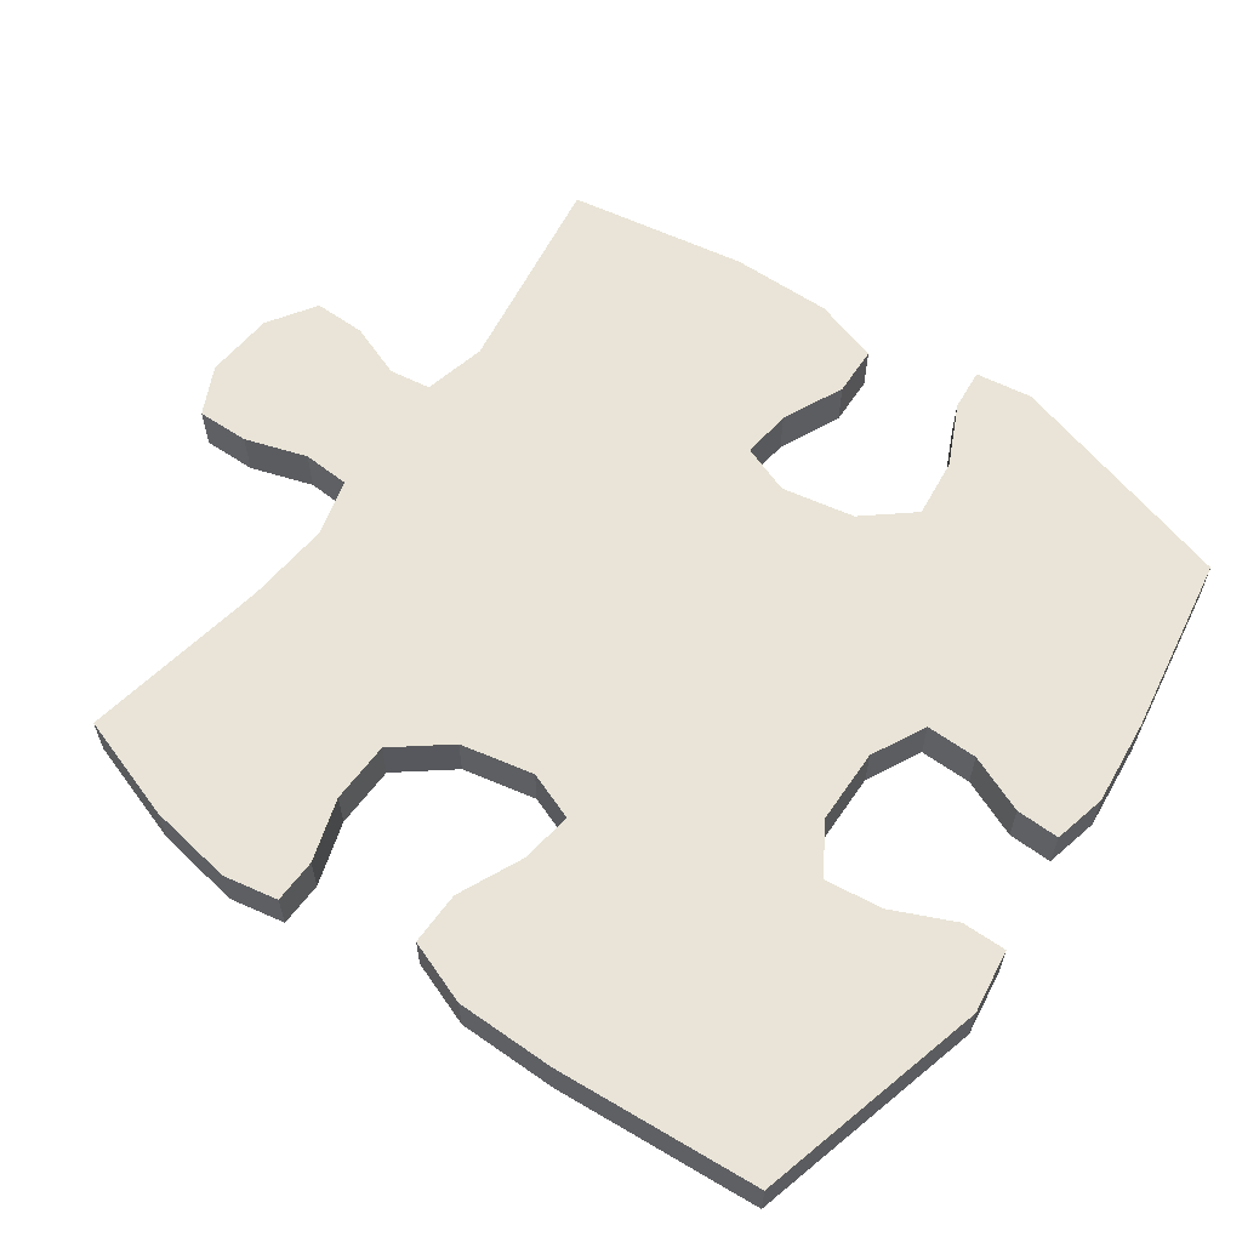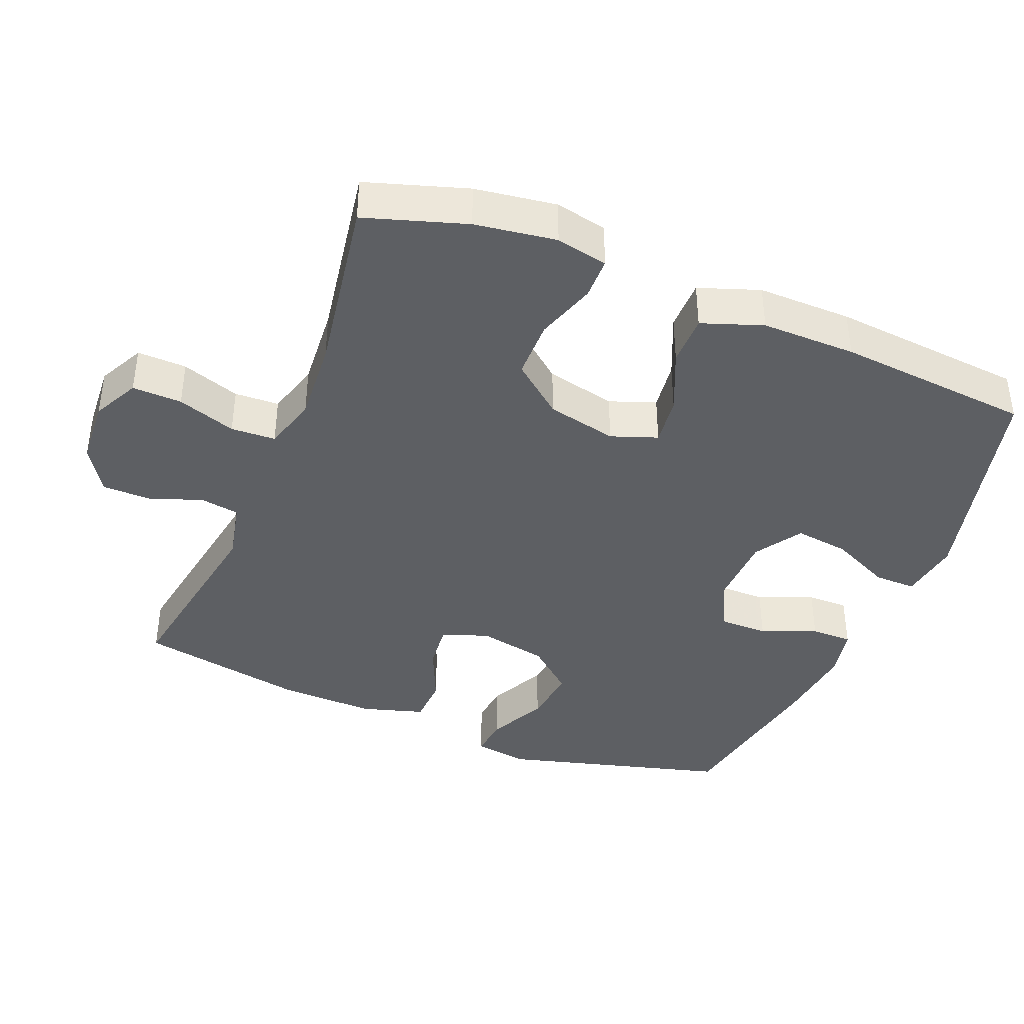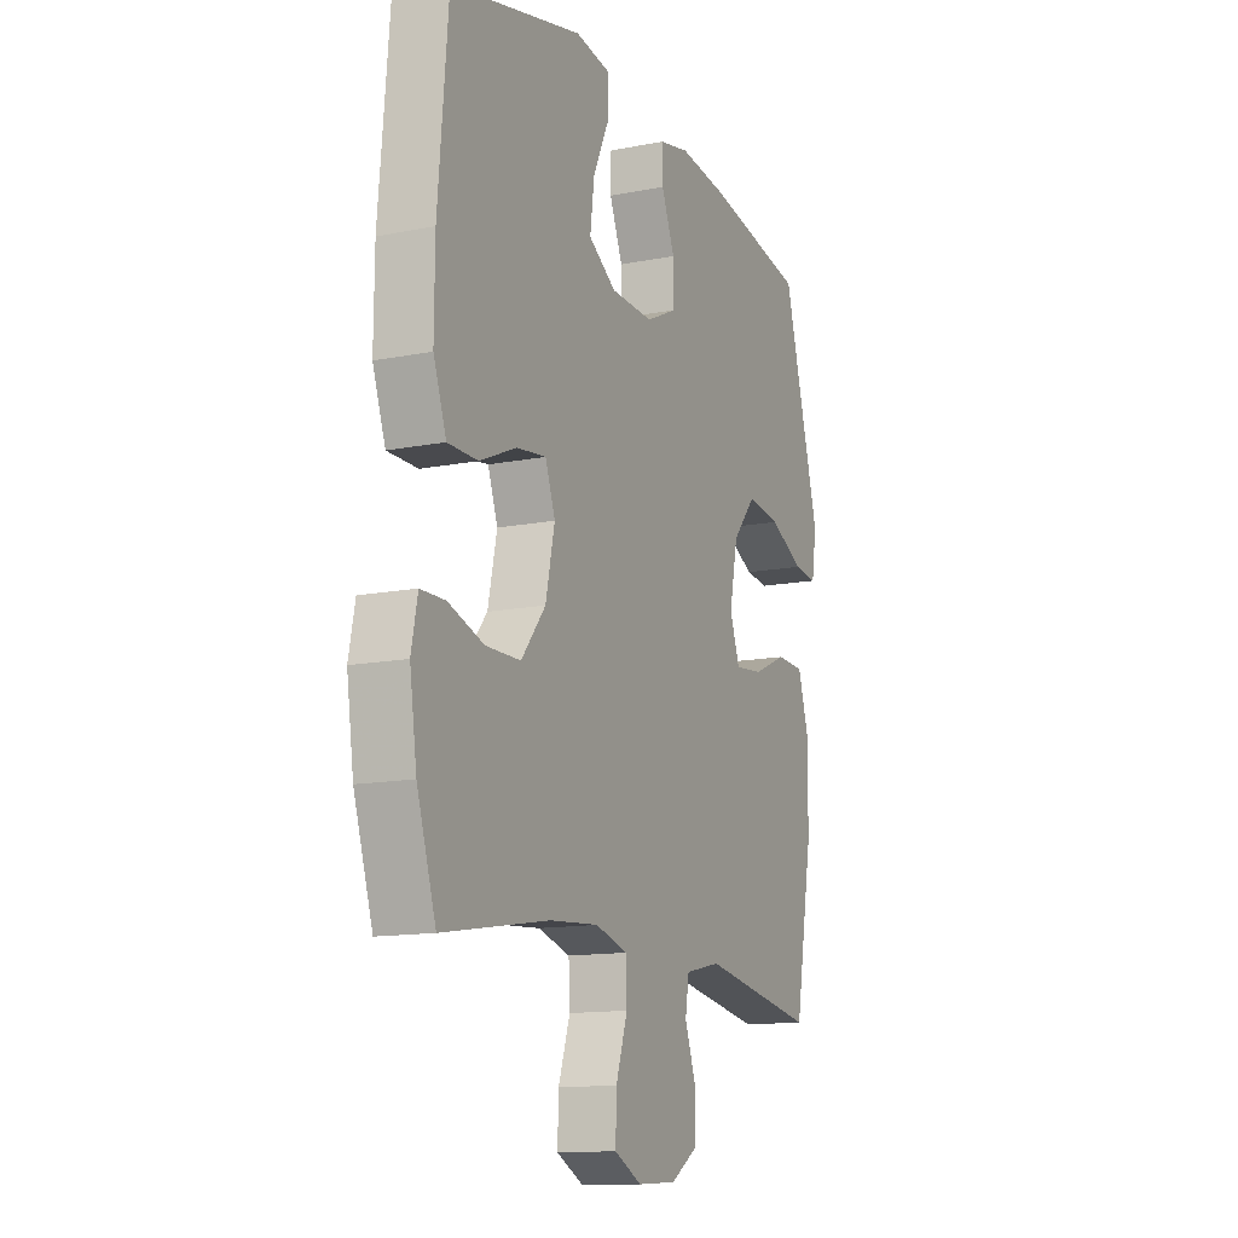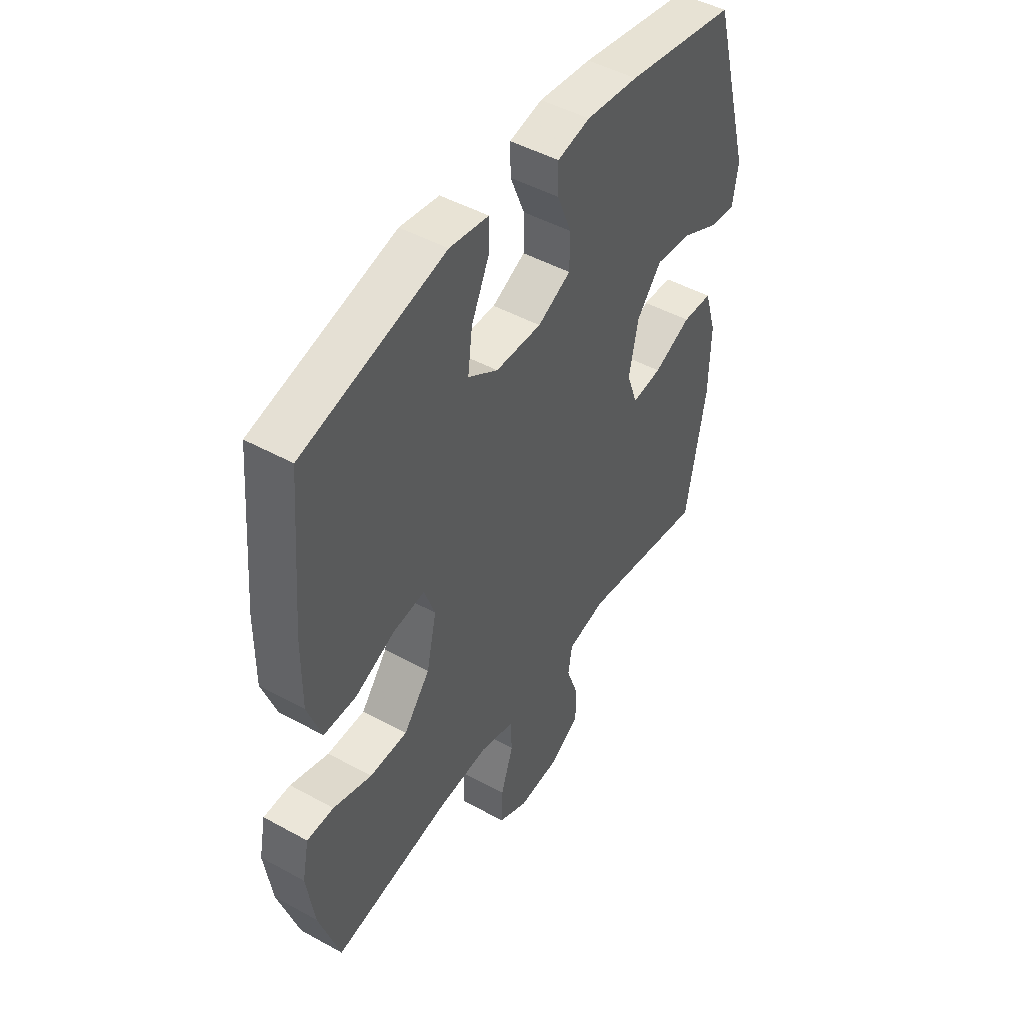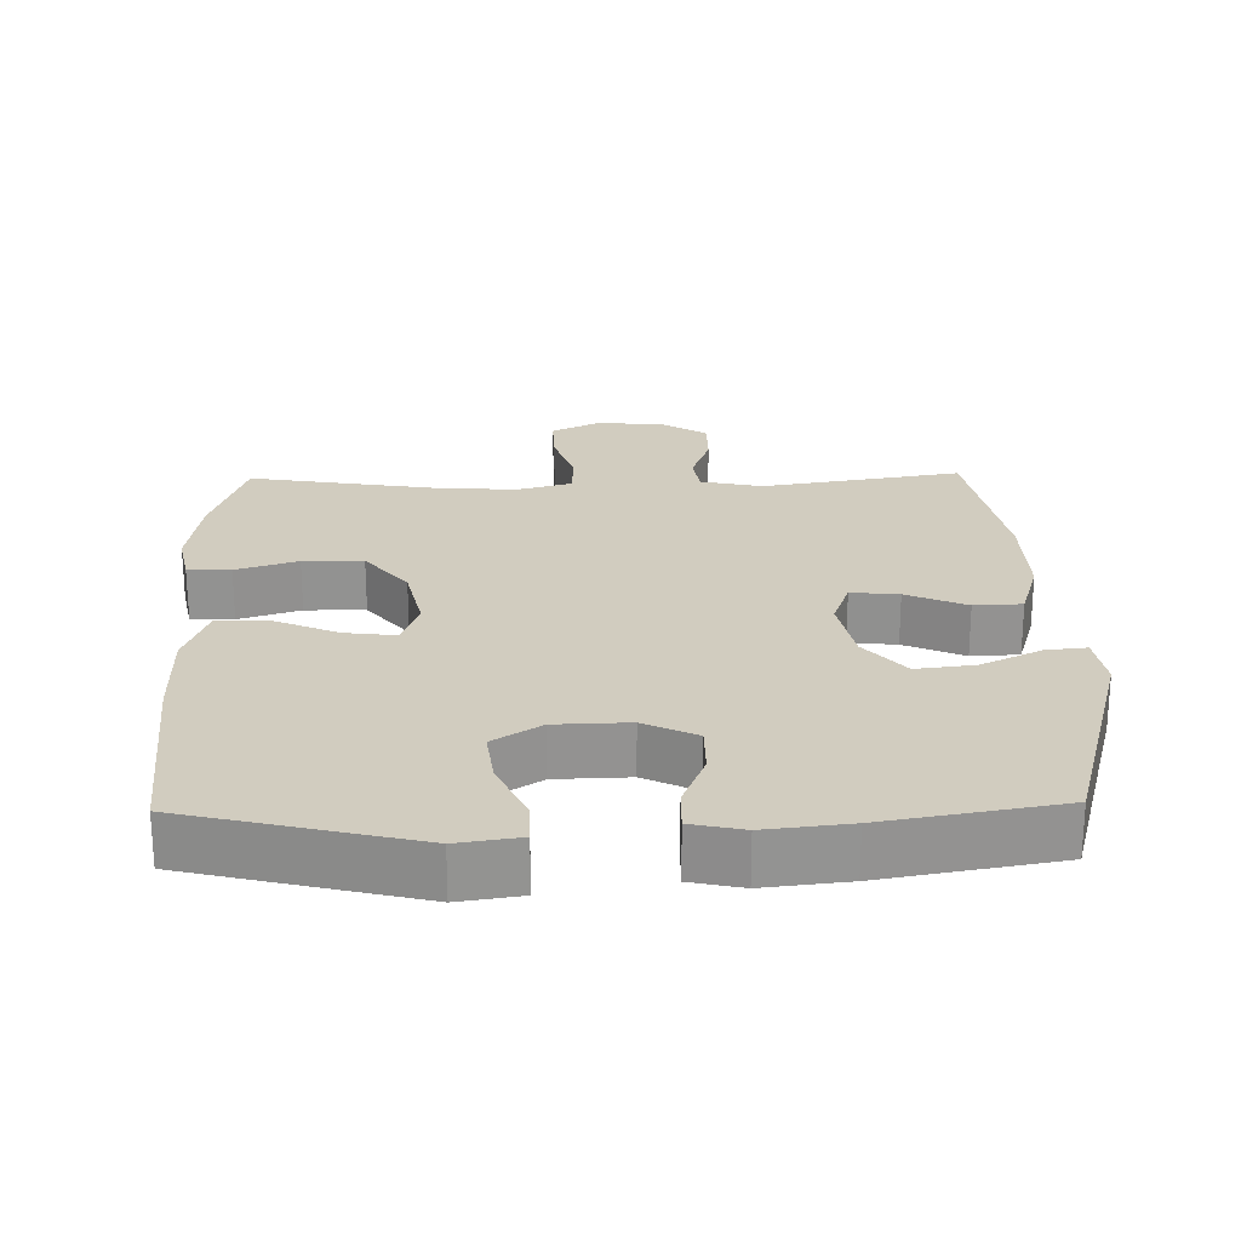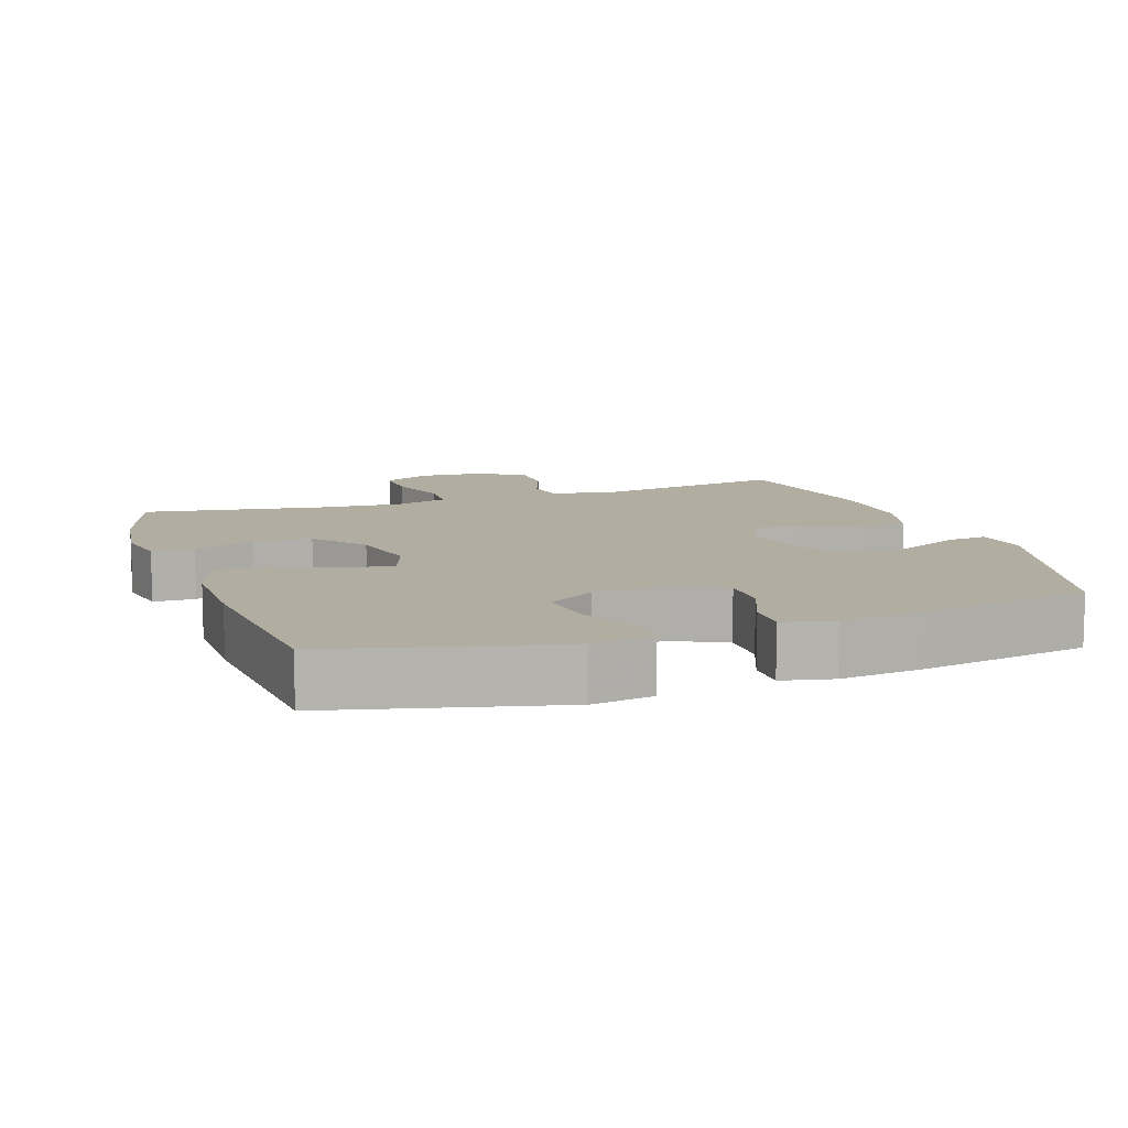
<metadata>
{"format":"obj","ext":"obj","renderer":"f3d","projection":"perspective","resolution":1024,"background":"white","views":[{"elev":60.8,"azim":-54.0,"up":"+Y"},{"elev":-40.3,"azim":-112.2,"up":"+Y"},{"elev":-13.4,"azim":-65.9,"up":"+Z"},{"elev":47.3,"azim":-58.1,"up":"+Z"},{"elev":23.8,"azim":-1.2,"up":"+Y"},{"elev":10.5,"azim":-19.0,"up":"+Y"}]}
</metadata>
<code>
v 0.5 0.07 0.5
v 0.589 0.07 0.178
v 0.577 0.07 0.101
v 0.52 0.07 0.107
v 0.436 0.07 0.148
v 0.354 0.07 0.158
v 0.298 0.07 0.092
v 0.278 0.07 -0.007
v 0.302 0.07 -0.074
v 0.369 0.07 -0.067
v 0.453 0.07 -0.03
v 0.52 0.07 -0.033
v 0.547 0.07 -0.122
v 0.544 0.07 -0.259
v 0.5 0.07 -0.5
v 0.22 0.07 -0.454
v 0.134 0.07 -0.473
v 0.125 0.07 -0.529
v 0.152 0.07 -0.604
v 0.152 0.07 -0.674
v 0.086 0.07 -0.716
v -0.008 0.07 -0.722
v -0.074 0.07 -0.689
v -0.072 0.07 -0.618
v -0.044 0.07 -0.534
v -0.047 0.07 -0.47
v -0.124 0.07 -0.448
v -0.242 0.07 -0.457
v -0.5 0.07 -0.5
v -0.546 0.07 -0.356
v -0.563 0.07 -0.24
v -0.548 0.07 -0.166
v -0.488 0.07 -0.165
v -0.402 0.07 -0.193
v -0.318 0.07 -0.192
v -0.259 0.07 -0.119
v -0.237 0.07 -0.019
v -0.261 0.07 0.047
v -0.332 0.07 0.038
v -0.421 0.07 -0.001
v -0.494 0.07 -0.001
v -0.525 0.07 0.086
v -0.524 0.07 0.221
v -0.5 0.07 0.5
v -0.182 0.07 0.579
v -0.095 0.07 0.566
v -0.096 0.07 0.506
v -0.136 0.07 0.42
v -0.146 0.07 0.342
v -0.079 0.07 0.299
v 0.024 0.07 0.296
v 0.098 0.07 0.332
v 0.098 0.07 0.402
v 0.066 0.07 0.481
v 0.065 0.07 0.54
v 0.138 0.07 0.556
v 0.255 0.07 0.543
v 0.5 0 0.5
v 0.589 0 0.178
v 0.577 0 0.101
v 0.52 0 0.107
v 0.436 0 0.148
v 0.354 0 0.158
v 0.298 0 0.092
v 0.278 0 -0.007
v 0.302 0 -0.074
v 0.369 0 -0.067
v 0.453 0 -0.03
v 0.52 0 -0.033
v 0.547 0 -0.122
v 0.544 0 -0.259
v 0.5 0 -0.5
v 0.22 0 -0.454
v 0.134 0 -0.473
v 0.125 0 -0.529
v 0.152 0 -0.604
v 0.152 0 -0.674
v 0.086 0 -0.716
v -0.008 0 -0.722
v -0.074 0 -0.689
v -0.072 0 -0.618
v -0.044 0 -0.534
v -0.047 0 -0.47
v -0.124 0 -0.448
v -0.242 0 -0.457
v -0.5 0 -0.5
v -0.546 0 -0.356
v -0.563 0 -0.24
v -0.548 0 -0.166
v -0.488 0 -0.165
v -0.402 0 -0.193
v -0.318 0 -0.192
v -0.259 0 -0.119
v -0.237 0 -0.019
v -0.261 0 0.047
v -0.332 0 0.038
v -0.421 0 -0.001
v -0.494 0 -0.001
v -0.525 0 0.086
v -0.524 0 0.221
v -0.5 0 0.5
v -0.182 0 0.579
v -0.095 0 0.566
v -0.096 0 0.506
v -0.136 0 0.42
v -0.146 0 0.342
v -0.079 0 0.299
v 0.024 0 0.296
v 0.098 0 0.332
v 0.098 0 0.402
v 0.066 0 0.481
v 0.065 0 0.54
v 0.138 0 0.556
v 0.255 0 0.543
f 3 4 5
f 2 3 5
f 1 2 5
f 57 1 5
f 56 57 5
f 55 56 5
f 54 55 5
f 53 54 5
f 52 53 5 6
f 51 52 6 7
f 50 51 7 8
f 49 50 8 9
f 46 47 48
f 45 46 48
f 44 45 48
f 43 44 48
f 42 43 48
f 41 42 48
f 40 41 48
f 39 40 48
f 38 39 48 49
f 37 38 49 9
f 32 33 34
f 31 32 34
f 30 31 34
f 29 30 34
f 28 29 34
f 27 28 34 35
f 26 27 35 36
f 23 24 25
f 22 23 25
f 21 22 25
f 20 21 25
f 19 20 25
f 18 19 25
f 17 18 25 26
f 36 37 9
f 26 36 9
f 17 26 9
f 16 17 9
f 14 15 16
f 13 14 16
f 12 13 16
f 11 12 16
f 10 11 16
f 9 10 16
f 62 61 60
f 62 60 59
f 62 59 58
f 62 58 114
f 62 114 113
f 62 113 112
f 62 112 111
f 62 111 110
f 63 62 110 109
f 64 63 109 108
f 65 64 108 107
f 66 65 107 106
f 105 104 103
f 105 103 102
f 105 102 101
f 105 101 100
f 105 100 99
f 105 99 98
f 105 98 97
f 105 97 96
f 106 105 96 95
f 66 106 95 94
f 91 90 89
f 91 89 88
f 91 88 87
f 91 87 86
f 91 86 85
f 92 91 85 84
f 93 92 84 83
f 82 81 80
f 82 80 79
f 82 79 78
f 82 78 77
f 82 77 76
f 82 76 75
f 83 82 75 74
f 66 94 93
f 66 93 83
f 66 83 74
f 66 74 73
f 73 72 71
f 73 71 70
f 73 70 69
f 73 69 68
f 73 68 67
f 73 67 66
f 1 58 59 2
f 2 59 60 3
f 3 60 61 4
f 4 61 62 5
f 5 62 63 6
f 6 63 64 7
f 7 64 65 8
f 8 65 66 9
f 9 66 67 10
f 10 67 68 11
f 11 68 69 12
f 12 69 70 13
f 13 70 71 14
f 14 71 72 15
f 15 72 73 16
f 16 73 74 17
f 17 74 75 18
f 18 75 76 19
f 19 76 77 20
f 20 77 78 21
f 21 78 79 22
f 22 79 80 23
f 23 80 81 24
f 24 81 82 25
f 25 82 83 26
f 26 83 84 27
f 27 84 85 28
f 28 85 86 29
f 29 86 87 30
f 30 87 88 31
f 31 88 89 32
f 32 89 90 33
f 33 90 91 34
f 34 91 92 35
f 35 92 93 36
f 36 93 94 37
f 37 94 95 38
f 38 95 96 39
f 39 96 97 40
f 40 97 98 41
f 41 98 99 42
f 42 99 100 43
f 43 100 101 44
f 44 101 102 45
f 45 102 103 46
f 46 103 104 47
f 47 104 105 48
f 48 105 106 49
f 49 106 107 50
f 50 107 108 51
f 51 108 109 52
f 52 109 110 53
f 53 110 111 54
f 54 111 112 55
f 55 112 113 56
f 56 113 114 57
f 57 114 58 1

</code>
